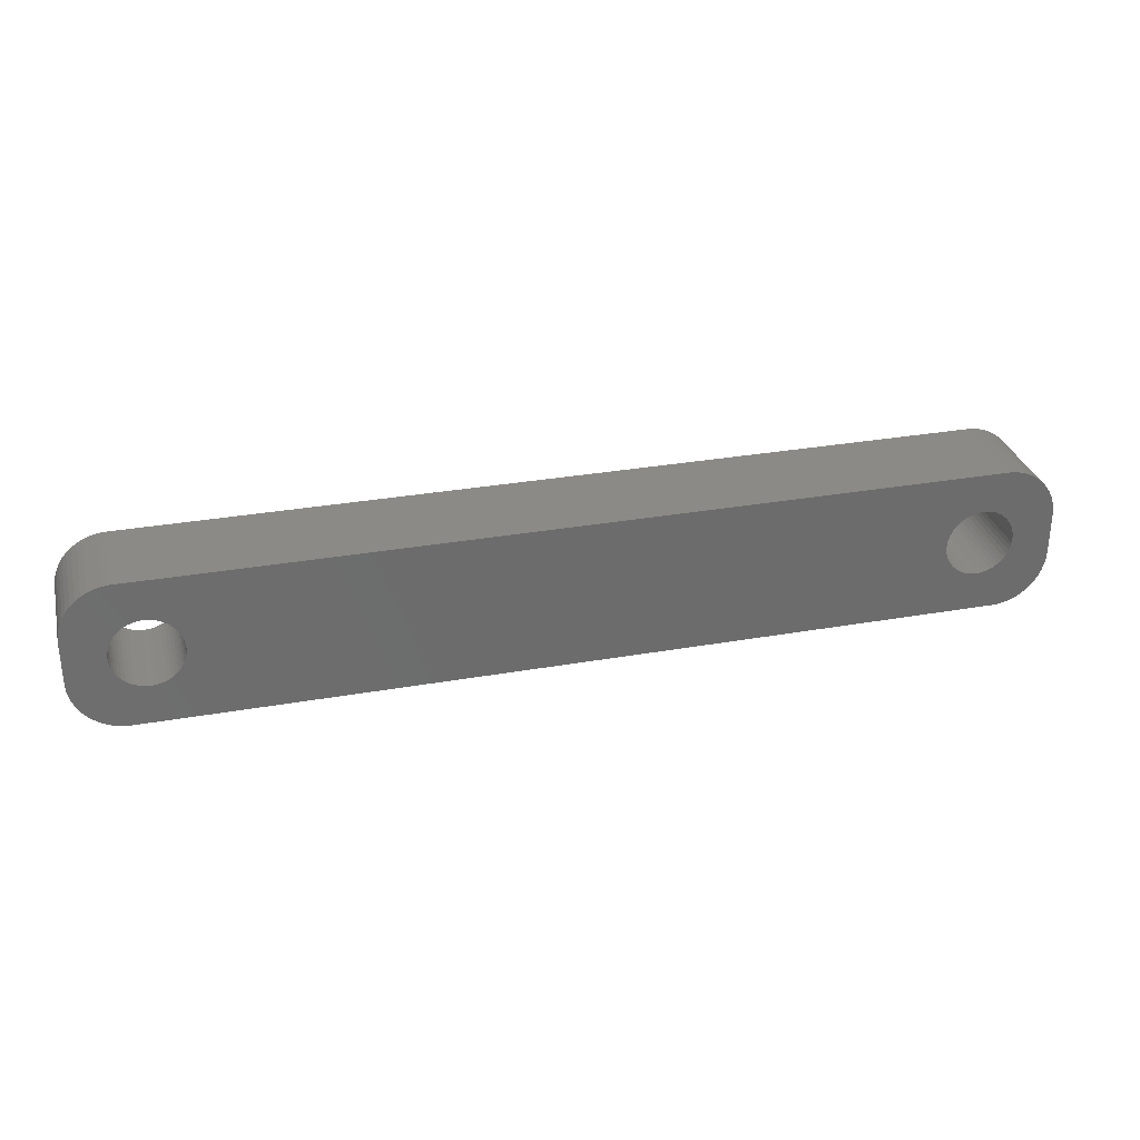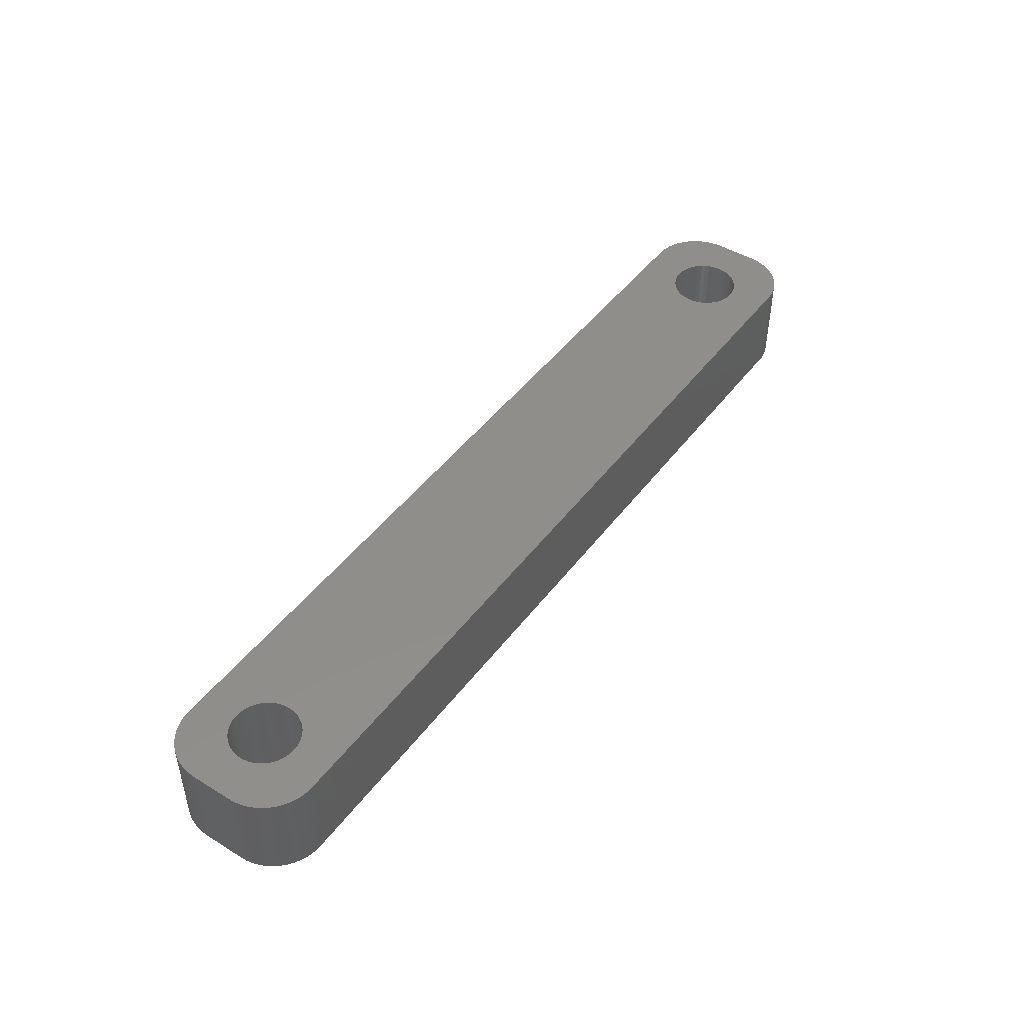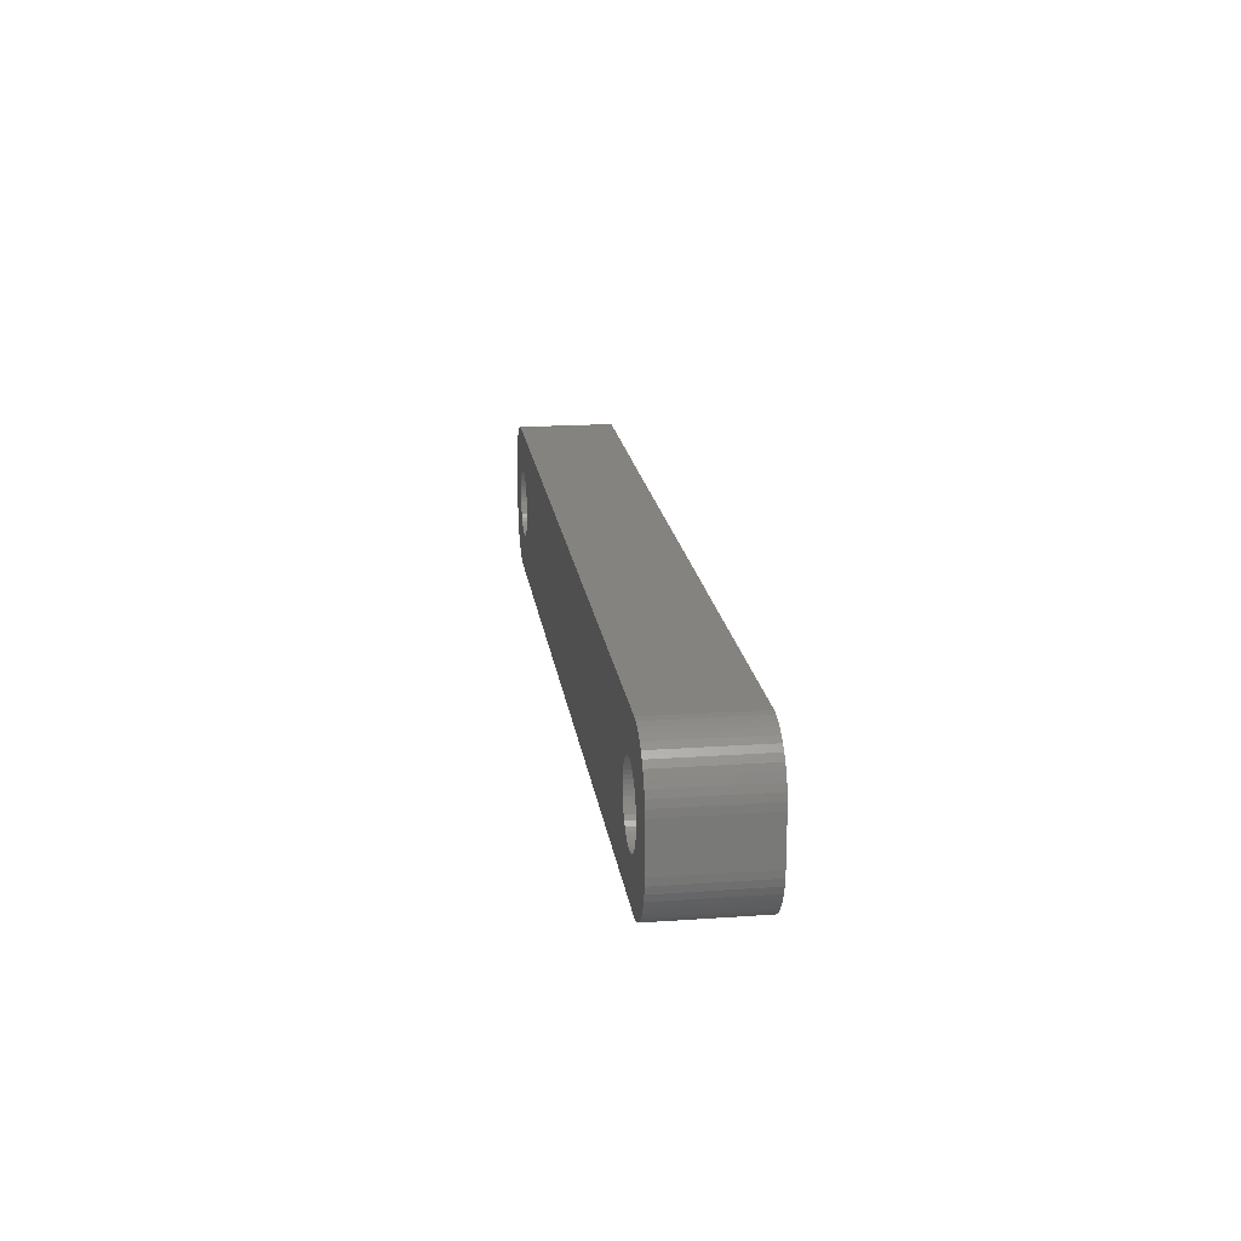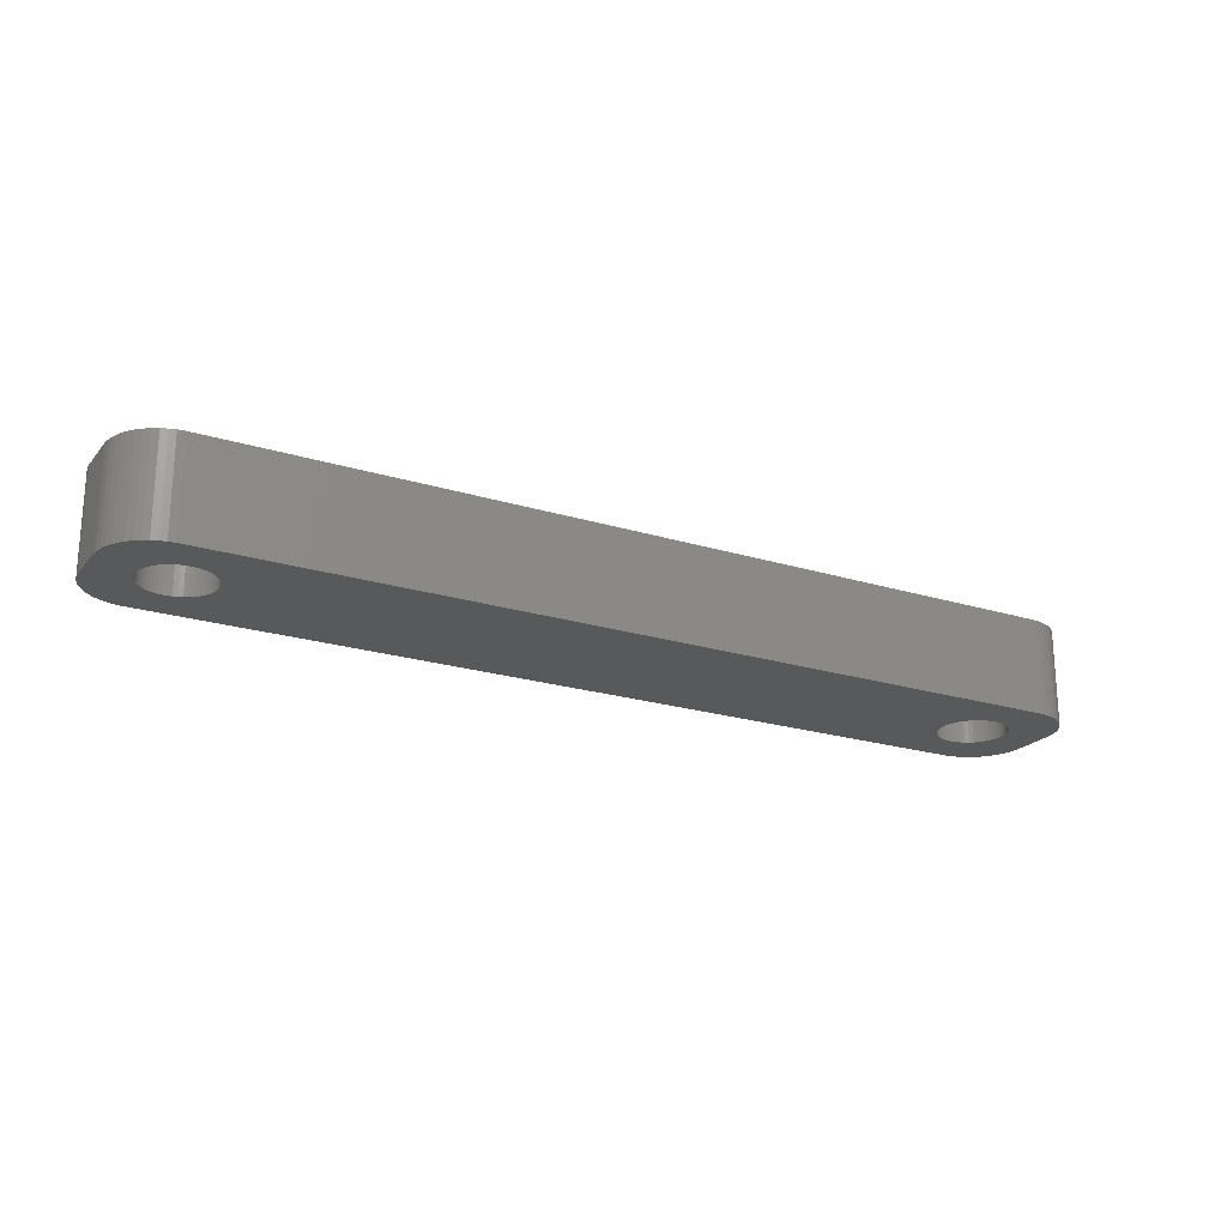
<metadata>
{"format":"stl","ext":"stl","renderer":"f3d","projection":"perspective","resolution":1024,"background":"white","views":[{"elev":30.8,"azim":-14.2,"up":"+Y"},{"elev":46.4,"azim":124.9,"up":"+Z"},{"elev":18.5,"azim":82.3,"up":"+Y"},{"elev":-21.6,"azim":151.3,"up":"+Z"}]}
</metadata>
<code>
# stl→obj: 304 verts, 612 faces
v -34.48 1.196 0
v -34.65 1.566 9
v -34.65 1.566 0
v -34.48 1.196 9
v -40.65 0.8082 9
v -40.52 1.196 0
v -40.52 1.196 9
v -40.65 0.8082 0
v -34.87 1.91 9
v -34.87 1.91 0
v -36.5 3.091 0
v -36.12 2.941 9
v -36.5 3.091 9
v -36.12 2.941 0
v -38.88 2.941 0
v -38.5 3.091 9
v -38.88 2.941 9
v -38.5 3.091 0
v -40.35 1.566 0
v -40.35 1.566 9
v -34.28 -0.4073 0
v -34.25 0 9
v -34.25 0 0
v -34.28 -0.4073 9
v -35.76 -2.744 0
v -36.12 -2.941 9
v -35.76 -2.744 9
v -36.12 -2.941 0
v -37.3 3.244 0
v -36.89 3.192 9
v -37.3 3.244 9
v -36.89 3.192 0
v -35.76 2.744 0
v -35.43 2.504 9
v -35.76 2.744 9
v -35.43 2.504 0
v -40.13 1.91 9
v -39.87 2.225 0
v -39.87 2.225 9
v -40.13 1.91 0
v -39.24 2.744 0
v -39.24 2.744 9
v -38.11 3.192 0
v -37.7 3.244 9
v -38.11 3.192 9
v -37.7 3.244 0
v -39.57 2.504 0
v -39.57 2.504 9
v -34.28 0.4073 9
v -34.28 0.4073 0
v -35.43 -2.504 0
v -35.43 -2.504 9
v -34.48 -1.196 0
v -34.35 -0.8082 9
v -34.35 -0.8082 0
v -34.48 -1.196 9
v -38.11 -3.192 0
v -38.5 -3.091 9
v -38.11 -3.192 9
v -38.5 -3.091 0
v -34.35 0.8082 9
v -34.35 0.8082 0
v -35.13 2.225 9
v -35.13 2.225 0
v -40.75 0 9
v -40.72 0.4073 0
v -40.72 0.4073 9
v -40.75 0 0
v -34.87 -1.91 0
v -34.65 -1.566 9
v -34.65 -1.566 0
v -34.87 -1.91 9
v -36.89 -3.192 0
v -37.3 -3.244 9
v -36.89 -3.192 9
v -37.3 -3.244 0
v 40.52 1.196 9
v 44.5 2 9
v 44.46 2.627 9
v 40.75 0 9
v 44.5 -2 9
v 40.35 1.566 9
v 44.34 3.243 9
v 40.72 -0.4073 9
v 44.15 3.841 9
v 40.65 -0.8082 9
v 40.13 1.91 9
v 43.88 4.409 9
v 40.52 -1.196 9
v 43.55 4.939 9
v 44.46 -2.627 9
v 39.87 2.225 9
v 43.14 5.423 9
v 40.35 -1.566 9
v 42.69 5.853 9
v 44.34 -3.243 9
v 39.57 2.504 9
v 42.18 6.222 9
v 44.15 -3.841 9
v 41.63 6.524 9
v 40.13 -1.91 9
v 39.24 2.744 9
v 41.05 6.755 9
v 43.88 -4.409 9
v 43.55 -4.939 9
v 40.72 0.4073 9
v 40.65 0.8082 9
v 40.44 6.911 9
v 38.88 2.941 9
v 39.81 6.99 9
v 38.5 3.091 9
v 38.11 3.192 9
v 37.7 3.244 9
v 37.3 3.244 9
v 36.89 3.192 9
v 36.5 3.091 9
v 36.12 2.941 9
v 35.76 2.744 9
v 35.43 2.504 9
v 34.28 0.4073 9
v 34.25 0 9
v 34.35 0.8082 9
v 34.48 1.196 9
v 34.65 1.566 9
v 34.87 1.91 9
v 35.13 2.225 9
v -39.81 6.99 9
v -40.44 6.911 9
v -41.05 6.755 9
v -41.63 6.524 9
v -42.18 6.222 9
v -42.69 5.853 9
v -43.14 5.423 9
v -43.55 4.939 9
v 39.87 -2.225 9
v 43.14 -5.423 9
v 42.69 -5.853 9
v 39.57 -2.504 9
v 42.18 -6.222 9
v 41.63 -6.524 9
v 39.24 -2.744 9
v 41.05 -6.755 9
v 40.44 -6.911 9
v 38.88 -2.941 9
v 39.81 -6.99 9
v 38.5 -3.091 9
v 38.11 -3.192 9
v 37.7 -3.244 9
v 37.3 -3.244 9
v 36.89 -3.192 9
v 36.5 -3.091 9
v 36.12 -2.941 9
v 35.76 -2.744 9
v 35.43 -2.504 9
v 35.13 -2.225 9
v 34.28 -0.4073 9
v 34.35 -0.8082 9
v 34.48 -1.196 9
v 34.65 -1.566 9
v 34.87 -1.91 9
v -35.13 -2.225 9
v -39.81 -6.99 9
v -36.5 -3.091 9
v -37.7 -3.244 9
v -38.88 -2.941 9
v -40.44 -6.911 9
v -39.24 -2.744 9
v -41.63 -6.524 9
v -39.57 -2.504 9
v -42.69 -5.853 9
v -39.87 -2.225 9
v -43.55 -4.939 9
v -40.13 -1.91 9
v -44.15 -3.841 9
v -40.35 -1.566 9
v -44.46 -2.627 9
v -40.52 -1.196 9
v -44.5 -2 9
v -40.65 -0.8082 9
v -40.72 -0.4073 9
v -41.05 -6.755 9
v -43.88 4.409 9
v -44.15 3.841 9
v -44.5 2 9
v -44.34 3.243 9
v -44.46 2.627 9
v -42.18 -6.222 9
v -43.14 -5.423 9
v -43.88 -4.409 9
v -44.34 -3.243 9
v -37.7 -3.244 0
v -40.72 -0.4073 0
v -40.65 -0.8082 0
v -40.52 -1.196 0
v -40.13 -1.91 0
v -39.87 -2.225 0
v -35.13 -2.225 0
v -39.24 -2.744 0
v -39.57 -2.504 0
v 40.52 -1.196 0
v 44.5 -2 0
v 44.46 -2.627 0
v 40.75 0 0
v 44.5 2 0
v 40.35 -1.566 0
v 44.34 -3.243 0
v 40.72 0.4073 0
v 44.15 -3.841 0
v 40.65 0.8082 0
v 40.13 -1.91 0
v 43.88 -4.409 0
v 40.52 1.196 0
v 43.55 -4.939 0
v 44.46 2.627 0
v 39.87 -2.225 0
v 43.14 -5.423 0
v 40.35 1.566 0
v 42.69 -5.853 0
v 44.34 3.243 0
v 39.57 -2.504 0
v 42.18 -6.222 0
v 44.15 3.841 0
v 41.63 -6.524 0
v 40.13 1.91 0
v 39.24 -2.744 0
v 41.05 -6.755 0
v 43.88 4.409 0
v 43.55 4.939 0
v 40.72 -0.4073 0
v 40.65 -0.8082 0
v 40.44 -6.911 0
v 38.88 -2.941 0
v 39.81 -6.99 0
v 38.5 -3.091 0
v 38.11 -3.192 0
v 37.7 -3.244 0
v 37.3 -3.244 0
v 36.89 -3.192 0
v 36.5 -3.091 0
v 36.12 -2.941 0
v 35.76 -2.744 0
v 35.43 -2.504 0
v 34.28 -0.4073 0
v 34.25 0 0
v 34.35 -0.8082 0
v 34.48 -1.196 0
v 34.65 -1.566 0
v 34.87 -1.91 0
v 35.13 -2.225 0
v -39.81 -6.99 0
v -36.5 -3.091 0
v -38.88 -2.941 0
v -40.44 -6.911 0
v -41.05 -6.755 0
v -41.63 -6.524 0
v -42.18 -6.222 0
v -42.69 -5.853 0
v -43.14 -5.423 0
v -43.55 -4.939 0
v 39.87 2.225 0
v 43.14 5.423 0
v 42.69 5.853 0
v 39.57 2.504 0
v 42.18 6.222 0
v 41.63 6.524 0
v 39.24 2.744 0
v 41.05 6.755 0
v 40.44 6.911 0
v 38.88 2.941 0
v 39.81 6.99 0
v 38.5 3.091 0
v 38.11 3.192 0
v 37.7 3.244 0
v 37.3 3.244 0
v 36.89 3.192 0
v 36.5 3.091 0
v 36.12 2.941 0
v 35.76 2.744 0
v 35.43 2.504 0
v 35.13 2.225 0
v 34.28 0.4073 0
v 34.35 0.8082 0
v 34.48 1.196 0
v 34.65 1.566 0
v 34.87 1.91 0
v -39.81 6.99 0
v -40.44 6.911 0
v -41.63 6.524 0
v -42.69 5.853 0
v -43.55 4.939 0
v -44.15 3.841 0
v -44.46 2.627 0
v -44.5 2 0
v -41.05 6.755 0
v -43.88 -4.409 0
v -44.15 -3.841 0
v -44.5 -2 0
v -40.35 -1.566 0
v -44.34 -3.243 0
v -44.46 -2.627 0
v -42.18 6.222 0
v -43.14 5.423 0
v -43.88 4.409 0
v -44.34 3.243 0
f 1 2 3
f 2 1 4
f 5 6 7
f 6 5 8
f 3 9 10
f 9 3 2
f 11 12 13
f 12 11 14
f 15 16 17
f 16 15 18
f 7 19 20
f 19 7 6
f 21 22 23
f 22 21 24
f 25 26 27
f 26 25 28
f 29 30 31
f 30 29 32
f 33 34 35
f 34 33 36
f 37 38 39
f 38 37 40
f 41 17 42
f 17 41 15
f 43 44 45
f 44 43 46
f 47 42 48
f 42 47 41
f 23 49 50
f 49 23 22
f 51 27 52
f 27 51 25
f 53 54 55
f 54 53 56
f 57 58 59
f 58 57 60
f 50 61 62
f 61 50 49
f 62 4 1
f 4 62 61
f 36 63 34
f 63 36 64
f 46 31 44
f 31 46 29
f 32 13 30
f 13 32 11
f 65 66 67
f 66 65 68
f 38 48 39
f 48 38 47
f 55 24 21
f 24 55 54
f 69 70 71
f 70 69 72
f 71 56 53
f 56 71 70
f 73 74 75
f 74 73 76
f 10 63 64
f 63 10 9
f 14 35 12
f 35 14 33
f 77 78 79
f 78 80 81
f 82 79 83
f 84 81 80
f 82 83 85
f 86 81 84
f 87 85 88
f 89 81 86
f 87 88 90
f 81 89 91
f 92 90 93
f 94 91 89
f 92 93 95
f 91 94 96
f 97 95 98
f 96 94 99
f 97 98 100
f 101 99 94
f 102 100 103
f 99 101 104
f 104 101 105
f 78 106 80
f 78 107 106
f 78 77 107
f 102 103 108
f 79 82 77
f 85 87 82
f 90 92 87
f 109 108 110
f 95 97 92
f 100 102 97
f 108 109 102
f 110 111 109
f 110 112 111
f 110 113 112
f 110 114 113
f 110 115 114
f 110 116 115
f 110 117 116
f 110 118 117
f 110 119 118
f 34 119 110
f 120 22 121
f 49 120 122
f 61 122 123
f 4 123 124
f 2 124 125
f 9 125 126
f 119 34 126
f 120 49 22
f 122 61 49
f 123 4 61
f 124 2 4
f 125 9 2
f 126 63 9
f 126 34 63
f 127 34 110
f 34 127 35
f 35 127 12
f 12 127 13
f 13 127 30
f 30 127 31
f 31 127 44
f 127 45 44
f 127 16 45
f 127 17 16
f 128 17 127
f 17 128 42
f 129 42 128
f 130 42 129
f 42 130 48
f 131 48 130
f 132 48 131
f 48 132 39
f 133 39 132
f 134 39 133
f 39 134 37
f 135 105 101
f 105 135 136
f 136 135 137
f 138 137 135
f 137 138 139
f 139 138 140
f 141 140 138
f 140 141 142
f 142 141 143
f 144 143 141
f 143 144 145
f 146 145 144
f 147 145 146
f 148 145 147
f 149 145 148
f 150 145 149
f 151 145 150
f 152 145 151
f 153 145 152
f 154 145 153
f 52 154 155
f 22 156 121
f 24 156 22
f 156 24 157
f 54 157 24
f 157 54 158
f 56 158 54
f 158 56 159
f 70 159 56
f 159 70 160
f 72 160 70
f 160 72 155
f 161 155 72
f 52 155 161
f 154 52 145
f 162 52 27
f 162 27 26
f 162 26 163
f 162 163 75
f 162 75 74
f 162 74 164
f 52 162 145
f 59 162 164
f 58 162 59
f 165 162 58
f 166 165 167
f 168 167 169
f 170 169 171
f 172 171 173
f 174 173 175
f 165 166 162
f 176 175 177
f 178 177 179
f 178 179 180
f 178 180 65
f 167 181 166
f 182 37 134
f 183 37 182
f 178 65 184
f 37 183 20
f 177 178 176
f 185 20 183
f 167 168 181
f 186 20 185
f 169 187 168
f 20 186 7
f 169 170 187
f 184 7 186
f 171 188 170
f 7 184 5
f 171 172 188
f 5 184 67
f 173 189 172
f 67 184 65
f 173 174 189
f 175 190 174
f 175 176 190
f 67 8 5
f 8 67 66
f 20 40 37
f 40 20 19
f 18 45 16
f 45 18 43
f 191 59 164
f 59 191 57
f 180 68 65
f 68 180 192
f 177 193 179
f 193 177 194
f 171 195 173
f 195 171 196
f 197 52 161
f 52 197 51
f 197 72 69
f 72 197 161
f 198 169 167
f 169 198 199
f 76 164 74
f 164 76 191
f 200 201 202
f 201 203 204
f 205 202 206
f 207 204 203
f 205 206 208
f 209 204 207
f 210 208 211
f 212 204 209
f 210 211 213
f 204 212 214
f 215 213 216
f 217 214 212
f 215 216 218
f 214 217 219
f 220 218 221
f 219 217 222
f 220 221 223
f 224 222 217
f 225 223 226
f 222 224 227
f 227 224 228
f 201 229 203
f 201 230 229
f 201 200 230
f 225 226 231
f 202 205 200
f 208 210 205
f 213 215 210
f 232 231 233
f 218 220 215
f 223 225 220
f 231 232 225
f 233 234 232
f 233 235 234
f 233 236 235
f 233 237 236
f 233 238 237
f 233 239 238
f 233 240 239
f 233 241 240
f 233 242 241
f 51 242 233
f 243 23 244
f 21 243 245
f 55 245 246
f 53 246 247
f 71 247 248
f 69 248 249
f 242 51 249
f 243 21 23
f 245 55 21
f 246 53 55
f 247 71 53
f 248 69 71
f 249 197 69
f 249 51 197
f 250 51 233
f 51 250 25
f 25 250 28
f 28 250 251
f 251 250 73
f 73 250 76
f 76 250 191
f 250 57 191
f 250 60 57
f 250 252 60
f 253 252 250
f 252 253 198
f 254 198 253
f 255 198 254
f 198 255 199
f 256 199 255
f 257 199 256
f 199 257 196
f 258 196 257
f 259 196 258
f 196 259 195
f 260 228 224
f 228 260 261
f 261 260 262
f 263 262 260
f 262 263 264
f 264 263 265
f 266 265 263
f 265 266 267
f 267 266 268
f 269 268 266
f 268 269 270
f 271 270 269
f 272 270 271
f 273 270 272
f 274 270 273
f 275 270 274
f 276 270 275
f 277 270 276
f 278 270 277
f 279 270 278
f 36 279 280
f 23 281 244
f 50 281 23
f 281 50 282
f 62 282 50
f 282 62 283
f 1 283 62
f 283 1 284
f 3 284 1
f 284 3 285
f 10 285 3
f 285 10 280
f 64 280 10
f 36 280 64
f 279 36 270
f 286 36 33
f 286 33 14
f 286 14 11
f 286 11 32
f 286 32 29
f 286 29 46
f 36 286 270
f 43 286 46
f 18 286 43
f 15 286 18
f 287 15 41
f 288 41 47
f 289 47 38
f 290 38 40
f 291 40 19
f 15 287 286
f 292 19 6
f 293 6 8
f 293 8 66
f 293 66 68
f 41 294 287
f 295 195 259
f 296 195 295
f 293 68 297
f 195 296 298
f 6 293 292
f 299 298 296
f 41 288 294
f 300 298 299
f 47 301 288
f 298 300 194
f 47 289 301
f 297 194 300
f 38 302 289
f 194 297 193
f 38 290 302
f 193 297 192
f 40 303 290
f 192 297 68
f 40 291 303
f 19 304 291
f 19 292 304
f 179 192 180
f 192 179 193
f 199 171 169
f 171 199 196
f 175 194 177
f 194 175 298
f 251 75 163
f 75 251 73
f 28 163 26
f 163 28 251
f 252 167 165
f 167 252 198
f 60 165 58
f 165 60 252
f 173 298 175
f 298 173 195
f 209 77 212
f 77 209 107
f 203 106 207
f 106 203 80
f 274 113 114
f 113 274 273
f 263 92 97
f 92 263 260
f 125 280 126
f 280 125 285
f 278 117 118
f 117 278 277
f 155 248 160
f 248 155 249
f 212 82 217
f 82 212 77
f 217 87 224
f 87 217 82
f 271 109 111
f 109 271 269
f 272 111 112
f 111 272 271
f 266 97 102
f 97 266 263
f 122 283 123
f 283 122 282
f 123 284 124
f 284 123 283
f 121 281 120
f 281 121 244
f 279 118 119
f 118 279 278
f 232 146 144
f 146 232 234
f 215 101 210
f 101 215 135
f 220 141 138
f 141 220 225
f 210 94 205
f 94 210 101
f 241 154 153
f 154 241 242
f 238 151 150
f 151 238 239
f 160 247 159
f 247 160 248
f 156 244 121
f 244 156 243
f 275 114 115
f 114 275 274
f 277 116 117
f 116 277 276
f 276 115 116
f 115 276 275
f 235 148 147
f 148 235 236
f 234 147 146
f 147 234 235
f 215 138 135
f 138 215 220
f 200 86 230
f 86 200 89
f 229 80 203
f 80 229 84
f 205 89 200
f 89 205 94
f 237 150 149
f 150 237 238
f 240 153 152
f 153 240 241
f 239 152 151
f 152 239 240
f 236 149 148
f 149 236 237
f 242 155 154
f 155 242 249
f 159 246 158
f 246 159 247
f 157 243 156
f 243 157 245
f 207 107 209
f 107 207 106
f 224 92 260
f 92 224 87
f 273 112 113
f 112 273 272
f 269 102 109
f 102 269 266
f 124 285 125
f 285 124 284
f 120 282 122
f 282 120 281
f 280 119 126
f 119 280 279
f 225 144 141
f 144 225 232
f 230 84 229
f 84 230 86
f 158 245 157
f 245 158 246
f 297 184 293
f 184 297 178
f 270 127 110
f 127 270 286
f 250 145 162
f 145 250 233
f 258 170 188
f 170 258 257
f 91 201 81
f 201 91 202
f 233 143 145
f 143 233 231
f 265 103 100
f 103 265 267
f 267 108 103
f 108 267 268
f 288 131 130
f 131 288 301
f 286 128 127
f 128 286 287
f 304 183 291
f 183 304 185
f 296 190 299
f 190 296 174
f 255 181 168
f 181 255 254
f 136 213 105
f 213 136 216
f 83 222 85
f 222 83 219
f 88 228 90
f 228 88 227
f 90 261 93
f 261 90 228
f 261 95 93
f 95 261 262
f 268 110 108
f 110 268 270
f 291 182 303
f 182 291 183
f 300 178 297
f 178 300 176
f 299 176 300
f 176 299 190
f 258 172 259
f 172 258 188
f 295 174 296
f 174 295 189
f 257 187 170
f 187 257 256
f 254 166 181
f 166 254 253
f 253 162 166
f 162 253 250
f 81 204 78
f 204 81 201
f 96 202 91
f 202 96 206
f 104 208 99
f 208 104 211
f 105 211 104
f 211 105 213
f 221 137 139
f 137 221 218
f 226 140 142
f 140 226 223
f 85 227 88
f 227 85 222
f 262 98 95
f 98 262 264
f 264 100 98
f 100 264 265
f 287 129 128
f 129 287 294
f 294 130 129
f 130 294 288
f 292 185 304
f 185 292 186
f 259 189 295
f 189 259 172
f 256 168 187
f 168 256 255
f 79 219 83
f 219 79 214
f 99 206 96
f 206 99 208
f 218 136 137
f 136 218 216
f 231 142 143
f 142 231 226
f 223 139 140
f 139 223 221
f 289 133 132
f 133 289 302
f 301 132 131
f 132 301 289
f 290 133 302
f 133 290 134
f 293 186 292
f 186 293 184
f 78 214 79
f 214 78 204
f 303 134 290
f 134 303 182

</code>
